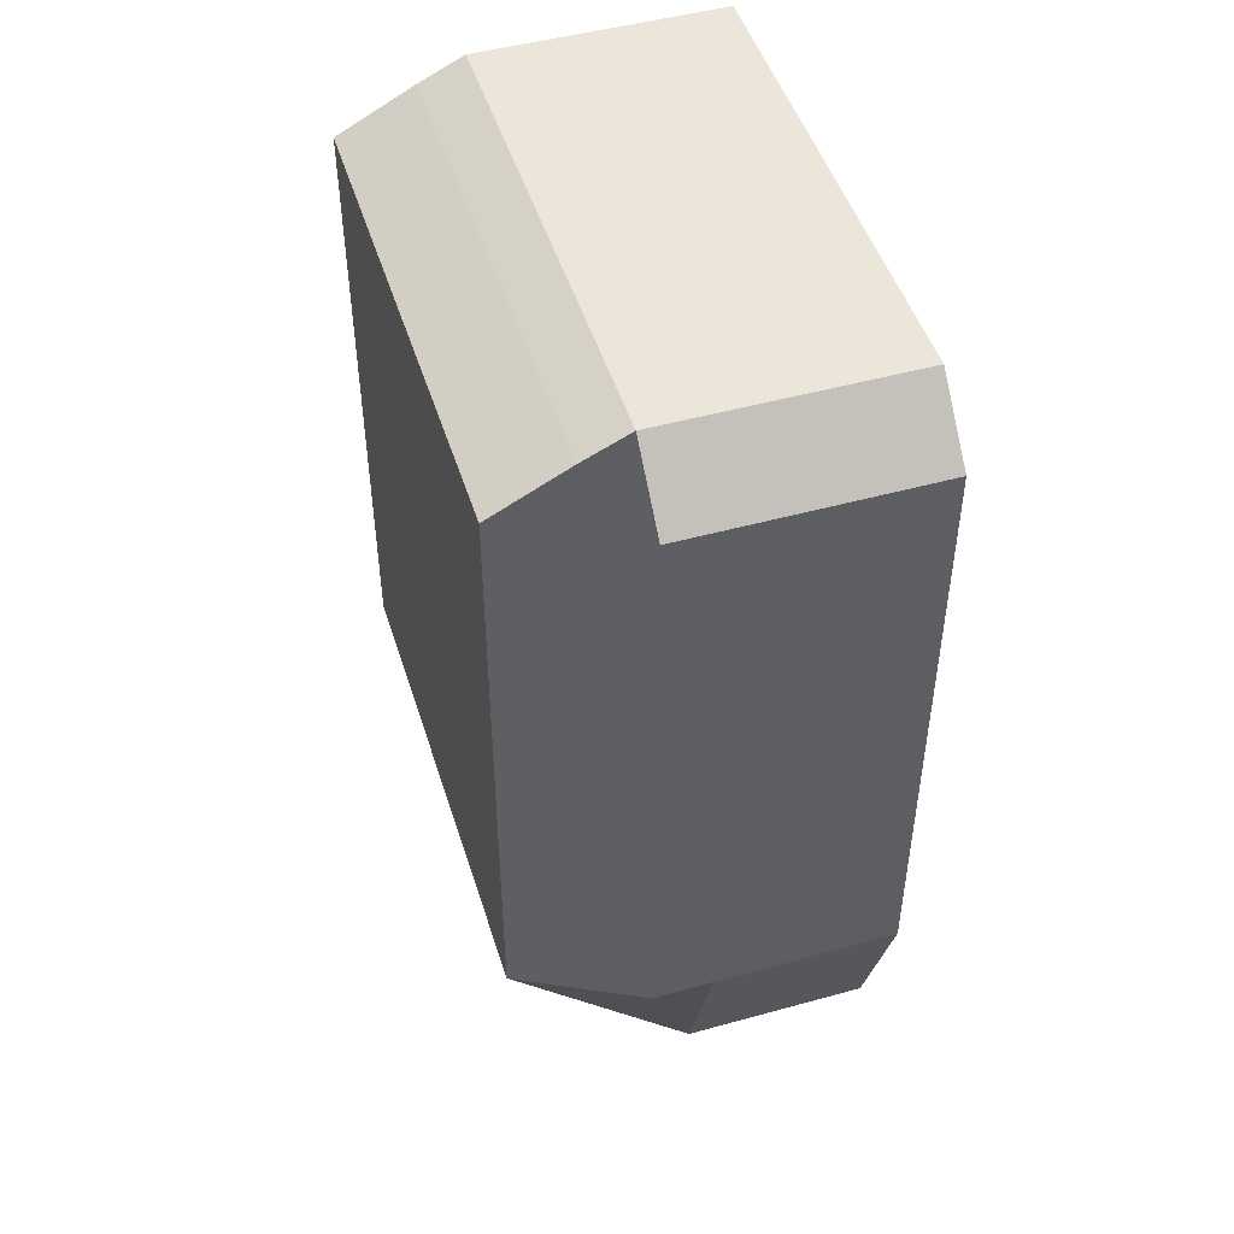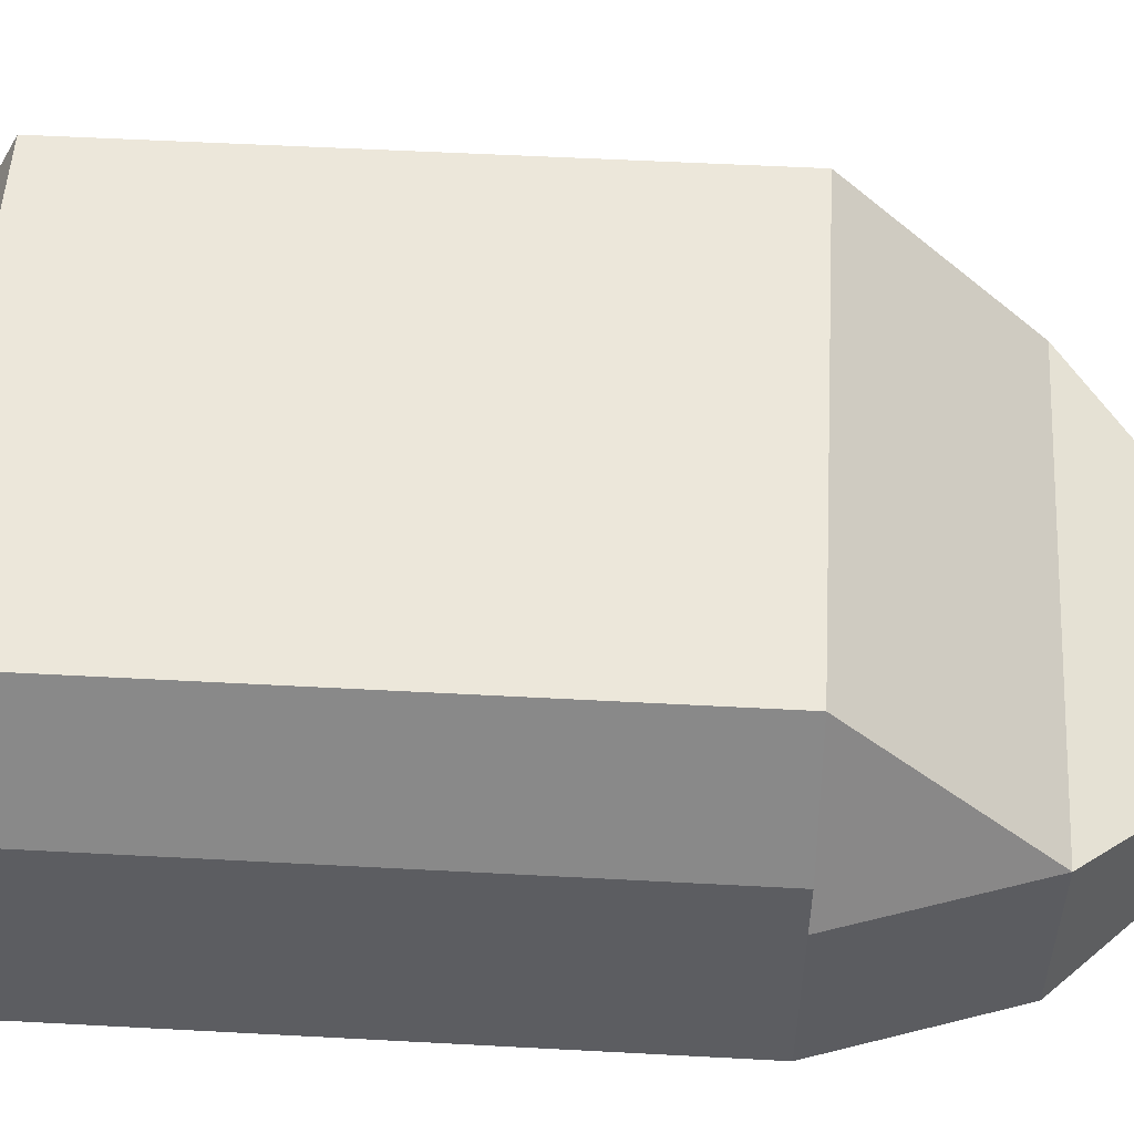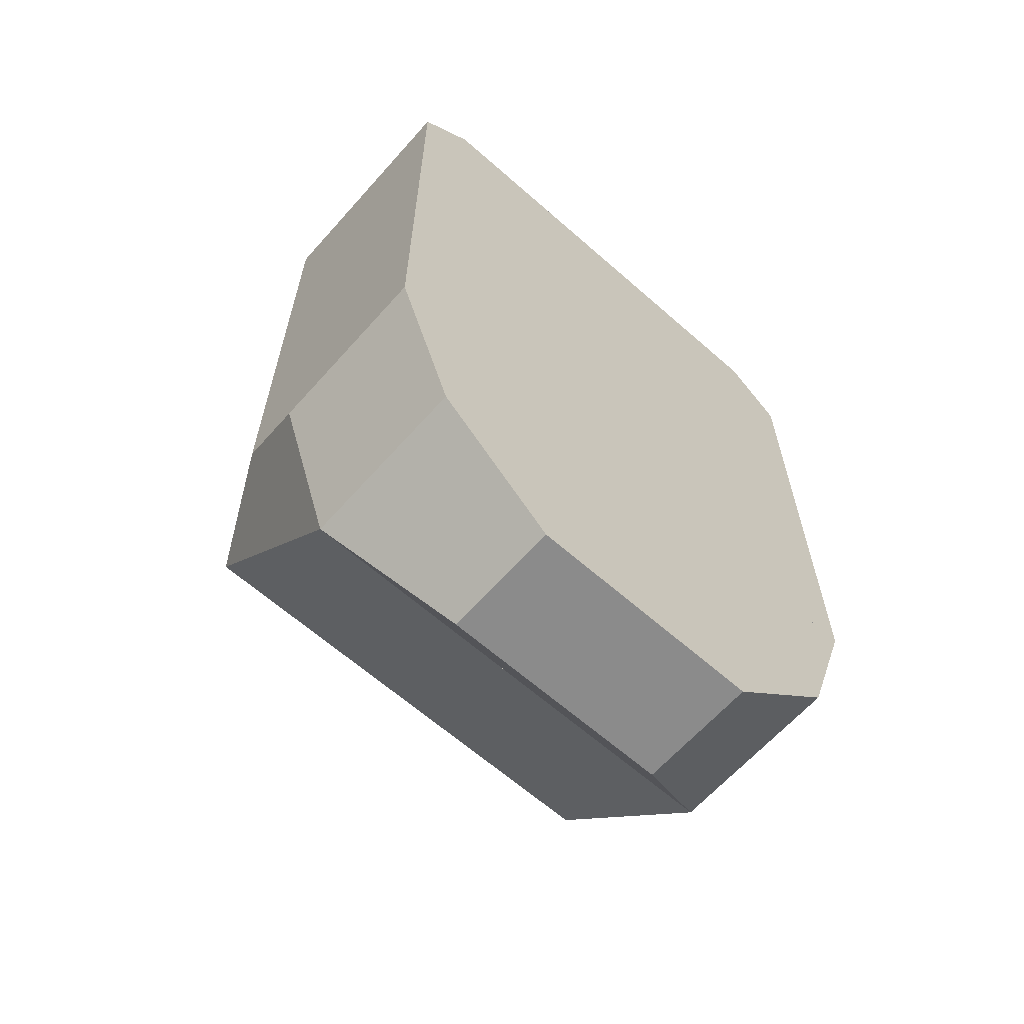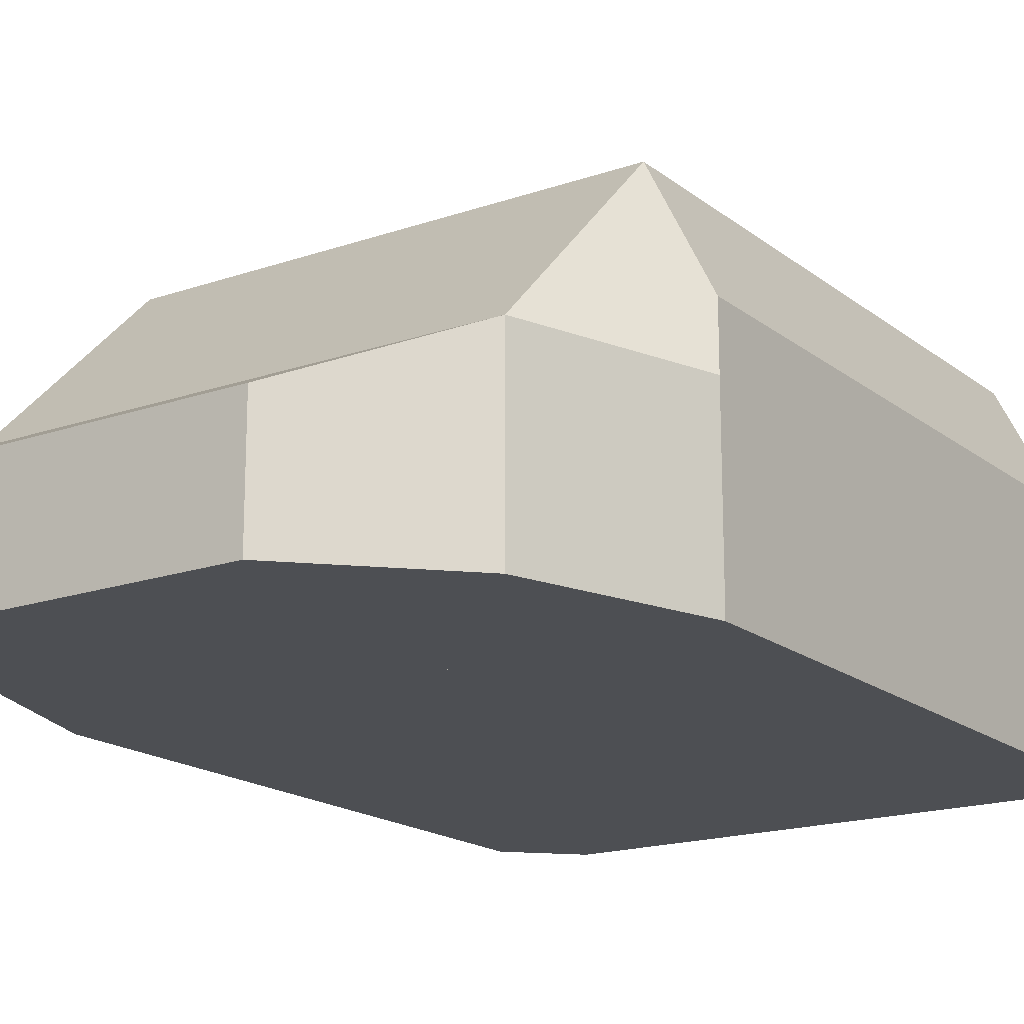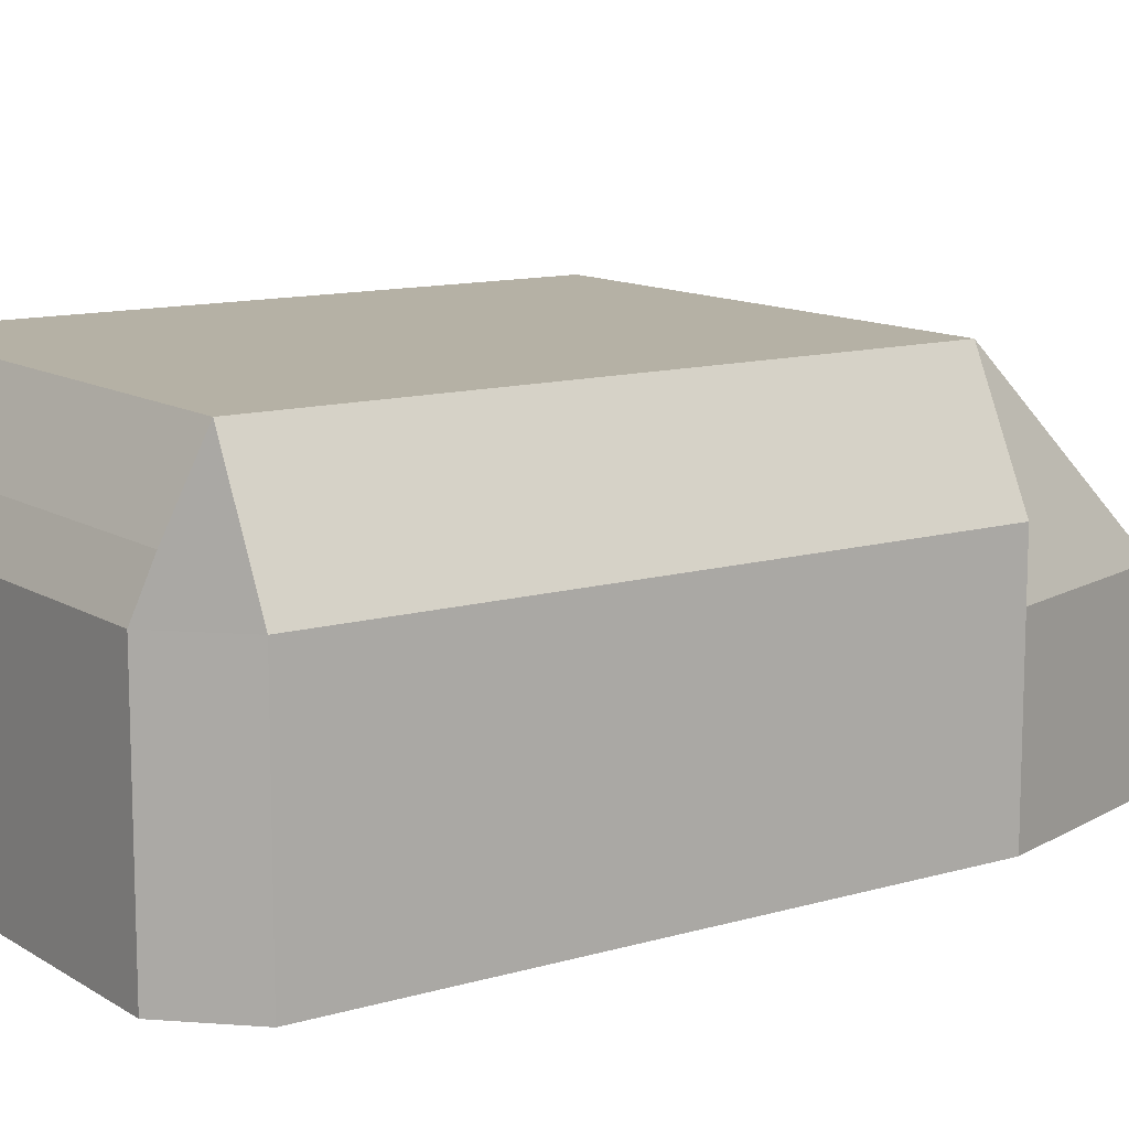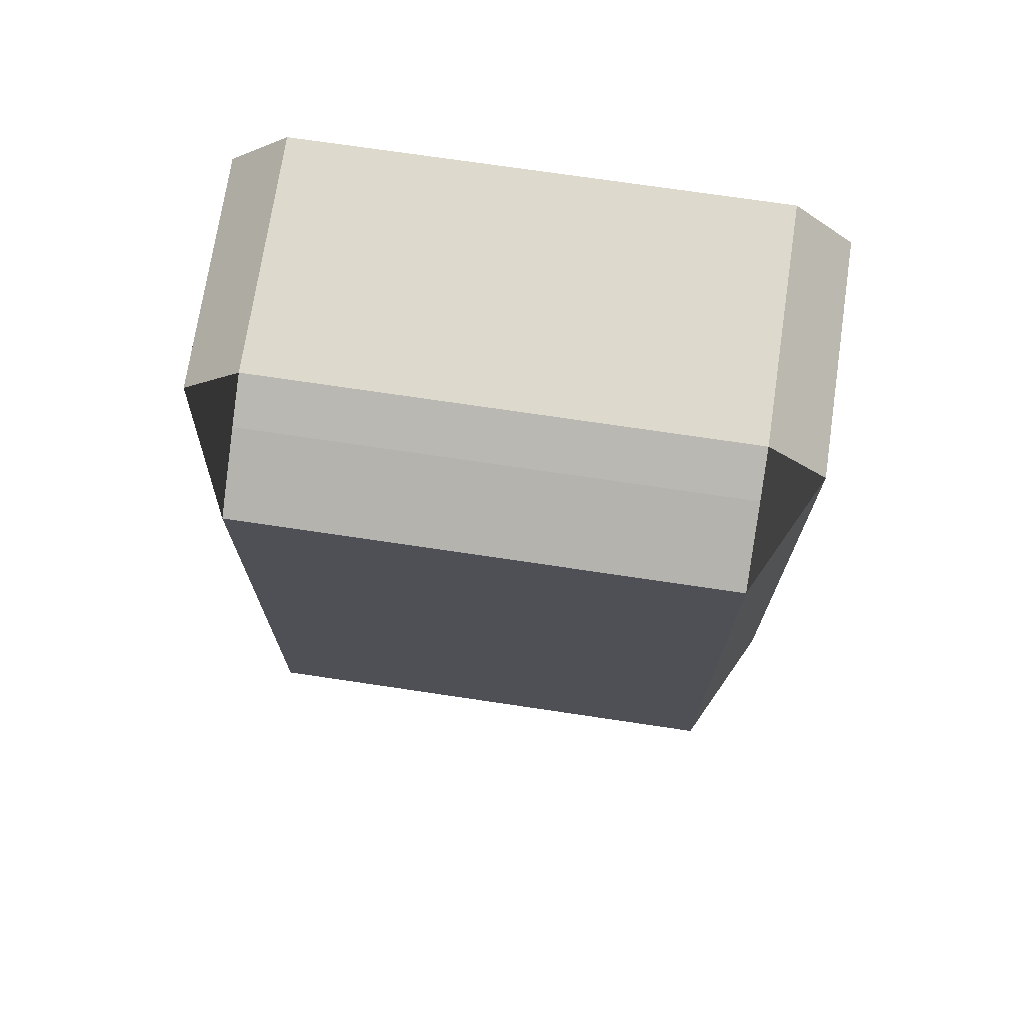
<metadata>
{"format":"obj","ext":"obj","renderer":"f3d","projection":"perspective","resolution":1024,"background":"white","views":[{"elev":48.3,"azim":-107.2,"up":"+Z"},{"elev":53.2,"azim":93.3,"up":"+Y"},{"elev":-63.8,"azim":-41.6,"up":"+Z"},{"elev":-17.7,"azim":-145.7,"up":"+Y"},{"elev":11.8,"azim":55.0,"up":"+Y"},{"elev":72.0,"azim":-171.5,"up":"+Z"}]}
</metadata>
<code>
o cube
v 0.25 0.375 -0.125
v 0.25 0.3125 -0.1875
v 0.25 0.1875 -0.125
v 0.25 0.1875 -0.3125
v -0.25 0.375 -0.125
v -0.25 0.3125 -0.1875
v -0.25 0.1875 -0.125
v -0.25 0.1875 -0.3125
f 2 1 3 4
f 7 5 6 8
f 5 1 2 6
f 4 3 7 8
f 3 1 5 7
f 6 2 4 8
o cube
v -0.25 0.375 0.5
v -0.25 0.375 -0.125
v -0.25 0.1875 0.5
v -0.25 0.1875 -0.3125
v -0.3125 0.25 0.5
v -0.3125 0.25 -0.125
v -0.3125 0.1875 0.5
v -0.3125 0.1875 -0.125
f 10 9 11 12
f 15 13 14 16
f 13 9 10 14
f 12 11 15 16
f 11 9 13 15
f 14 10 12 16
o cube
v 0.25 0.375 0.5
v 0.25 0.375 -0.125
v 0.25 0.1875 0.5
v 0.25 0.1875 -0.3125
v 0.3125 0.25 0.5
v 0.3125 0.25 -0.125
v 0.3125 0.1875 0.5
v 0.3125 0.1875 -0.125
f 19 17 18 20
f 22 21 23 24
f 18 17 21 22
f 23 19 20 24
f 21 17 19 23
f 20 18 22 24
o cube
v 0.3125 0.1875 0.5
v 0.3125 0.1875 -0.125
v 0.3125 0 0.5
v 0.3125 0 -0.125
v -0.3125 0.1875 0.5
v -0.3125 0.1875 -0.125
v -0.3125 0 0.5
v -0.3125 0 -0.125
f 26 25 27 28
f 31 29 30 32
f 29 25 26 30
f 28 27 31 32
f 27 25 29 31
f 30 26 28 32
o cube
v 0.3125 0.1875 -0.125
v 0.25 0.1875 -0.3125
v 0.3125 0 -0.125
v 0.25 0 -0.3125
v -0.3125 0.1875 -0.125
v -0.25 0.1875 -0.3125
v -0.3125 0 -0.125
v -0.25 0 -0.3125
f 34 33 35 36
f 39 37 38 40
f 37 33 34 38
f 36 35 39 40
f 35 33 37 39
f 38 34 36 40
o cube
v 0.25 0.1875 -0.3125
v 0.125 0.125 -0.4375
v 0.25 0 -0.3125
v 0.125 0 -0.4375
v -0.25 0.1875 -0.3125
v -0.125 0.125 -0.4375
v -0.25 0 -0.3125
v -0.125 0 -0.4375
f 42 41 43 44
f 47 45 46 48
f 45 41 42 46
f 44 43 47 48
f 43 41 45 47
f 46 42 44 48
o cube
v 0.3125 0.25 0.5
v 0.25 0.25 0.5625
v 0.3125 0 0.5
v 0.25 0 0.5625
v -0.3125 0.25 0.5
v -0.25 0.25 0.5625
v -0.3125 0 0.5
v -0.25 0 0.5625
f 51 49 50 52
f 54 53 55 56
f 50 49 53 54
f 55 51 52 56
f 53 49 51 55
f 52 50 54 56
o cube
v 0.25 0.2969 0.5406
v 0.25 0.375 0.5
v 0.25 0.25 0.5625
v 0.3125 0.25 0.5
v -0.25 0.2969 0.5406
v -0.25 0.375 0.5
v -0.25 0.25 0.5625
v -0.3125 0.25 0.5
f 58 57 59 60
f 63 61 62 64
f 61 57 58 62
f 60 59 63 64
f 59 57 61 63
f 62 58 60 64
o cube
v 0.25 0.375 0.5
v 0.25 0.375 -0.125
v 0.25 0.1875 0.5
v 0.25 0.1875 -0.125
v -0.25 0.375 0.5
v -0.25 0.375 -0.125
v -0.25 0.1875 0.5
v -0.25 0.1875 -0.125
f 68 66 65 67
f 71 69 70 72
f 65 66 70 69
f 68 67 71 72
f 67 65 69 71
f 72 70 66 68

</code>
